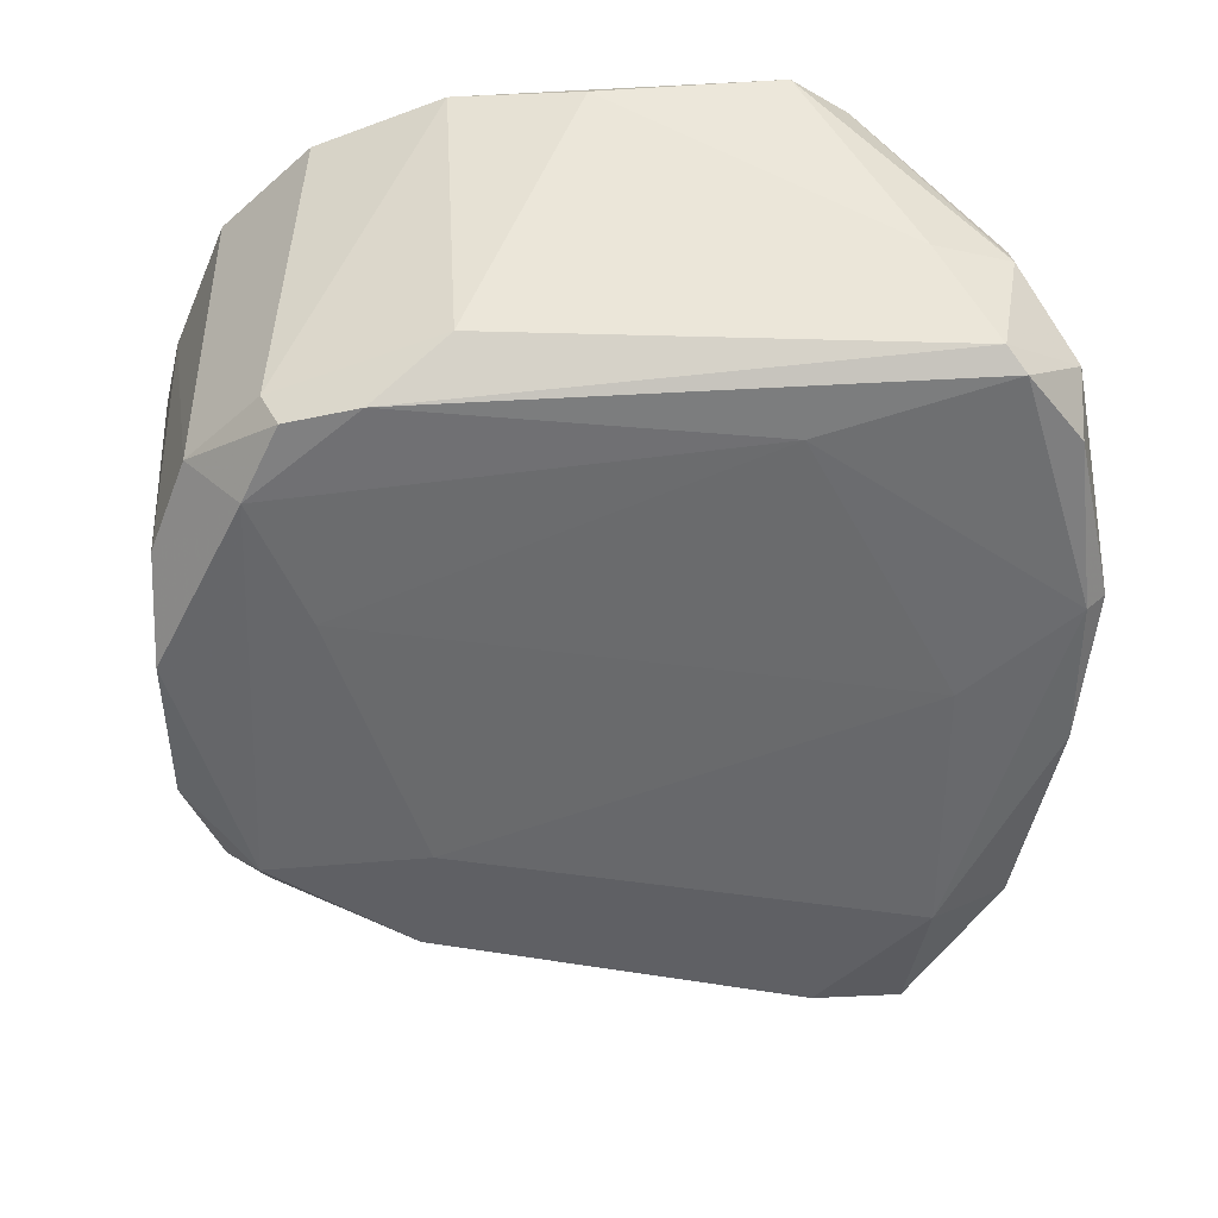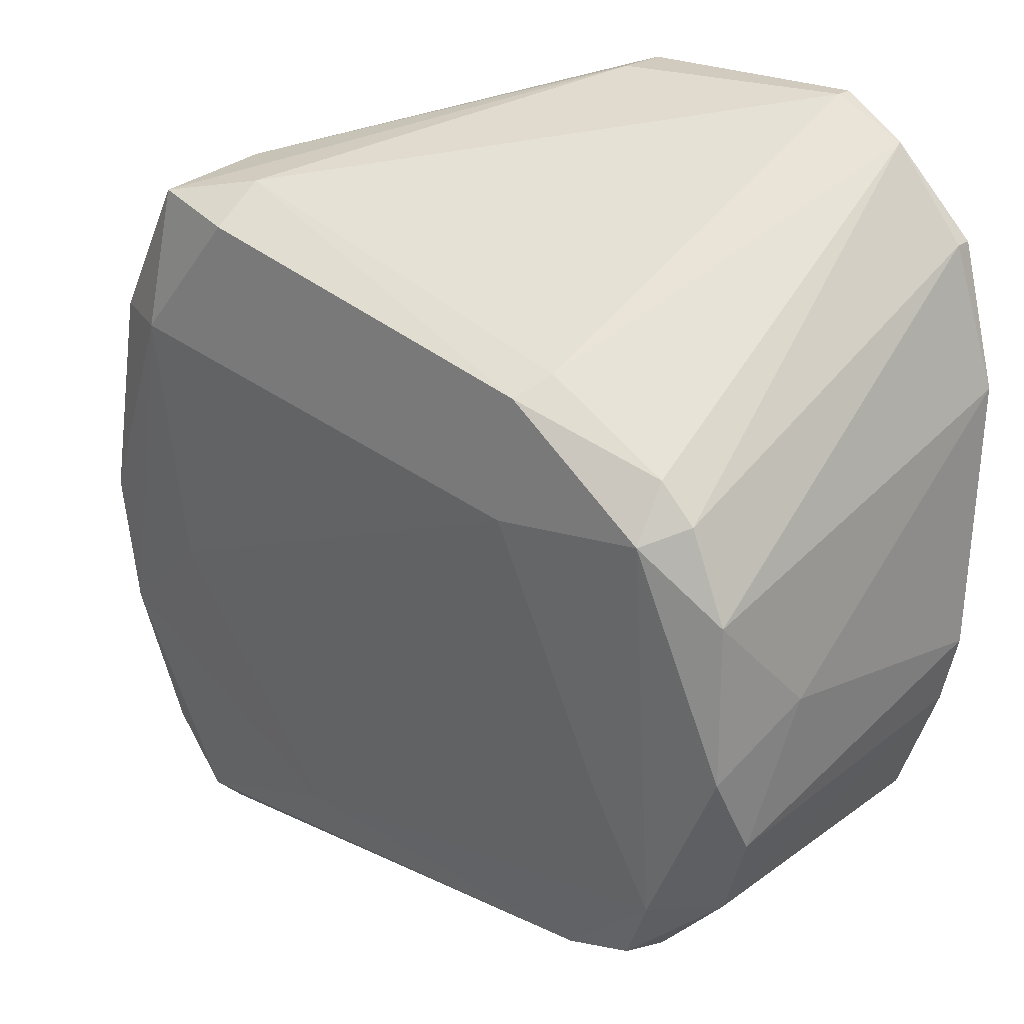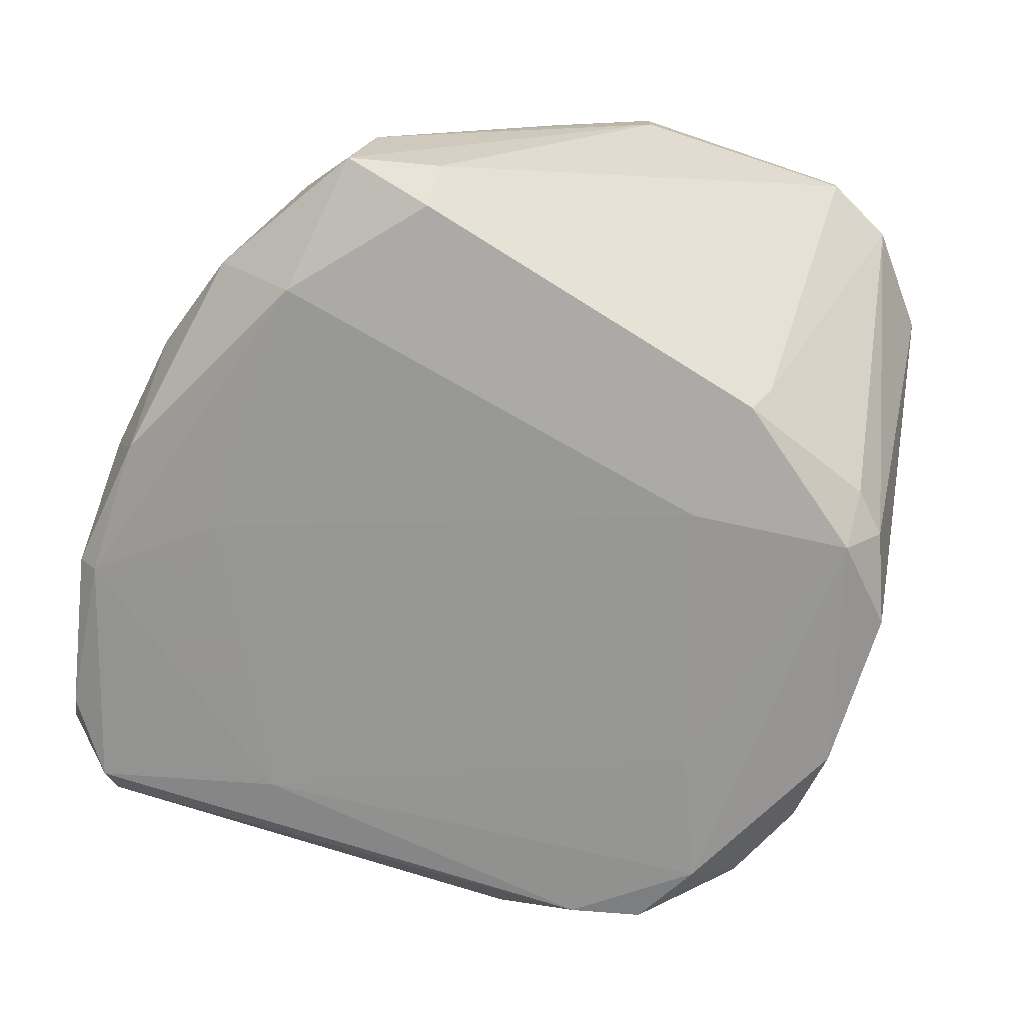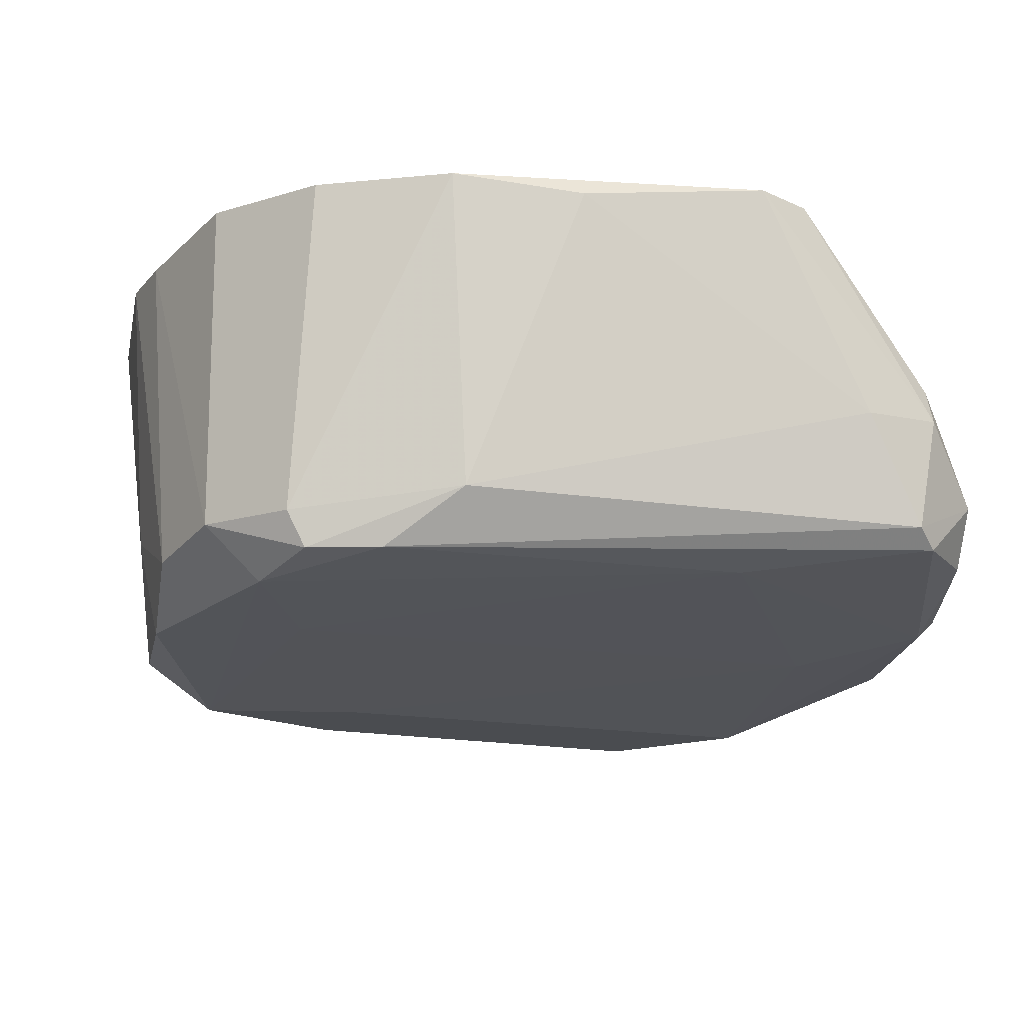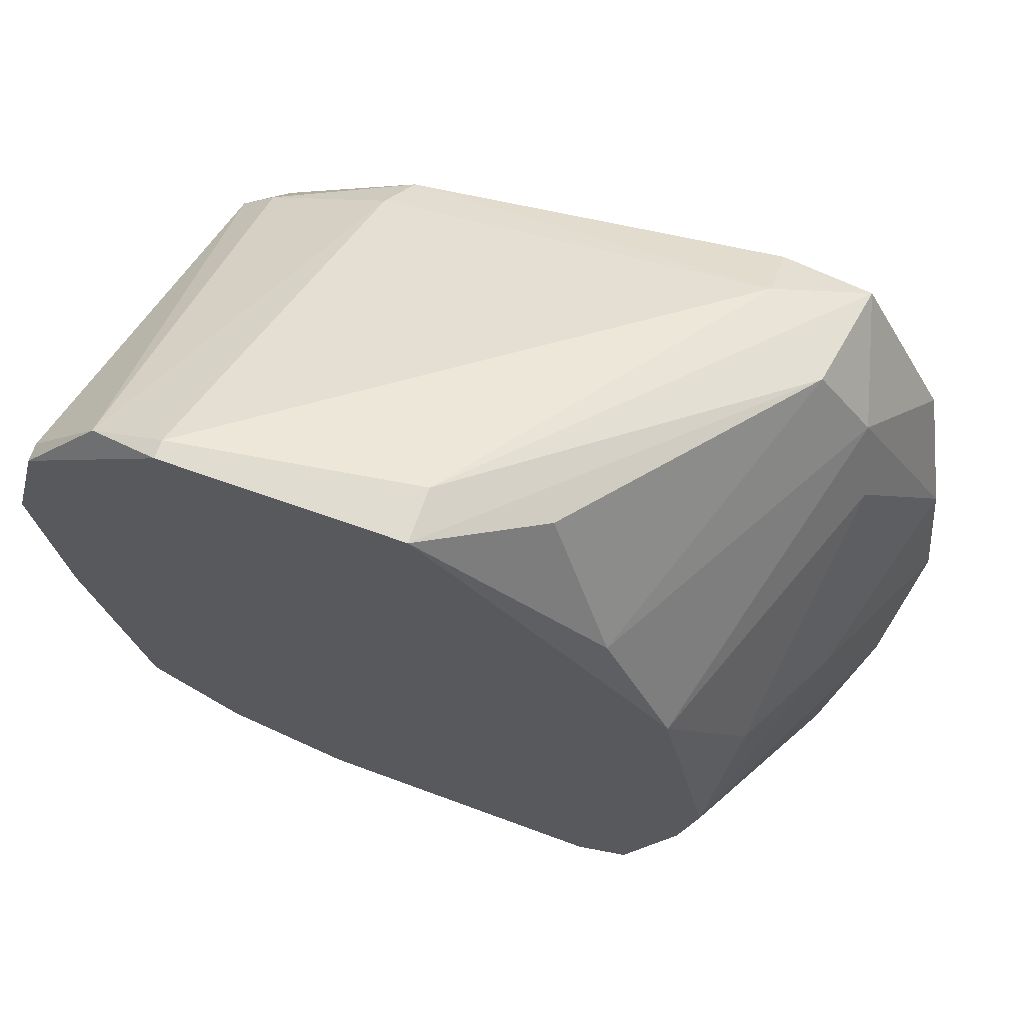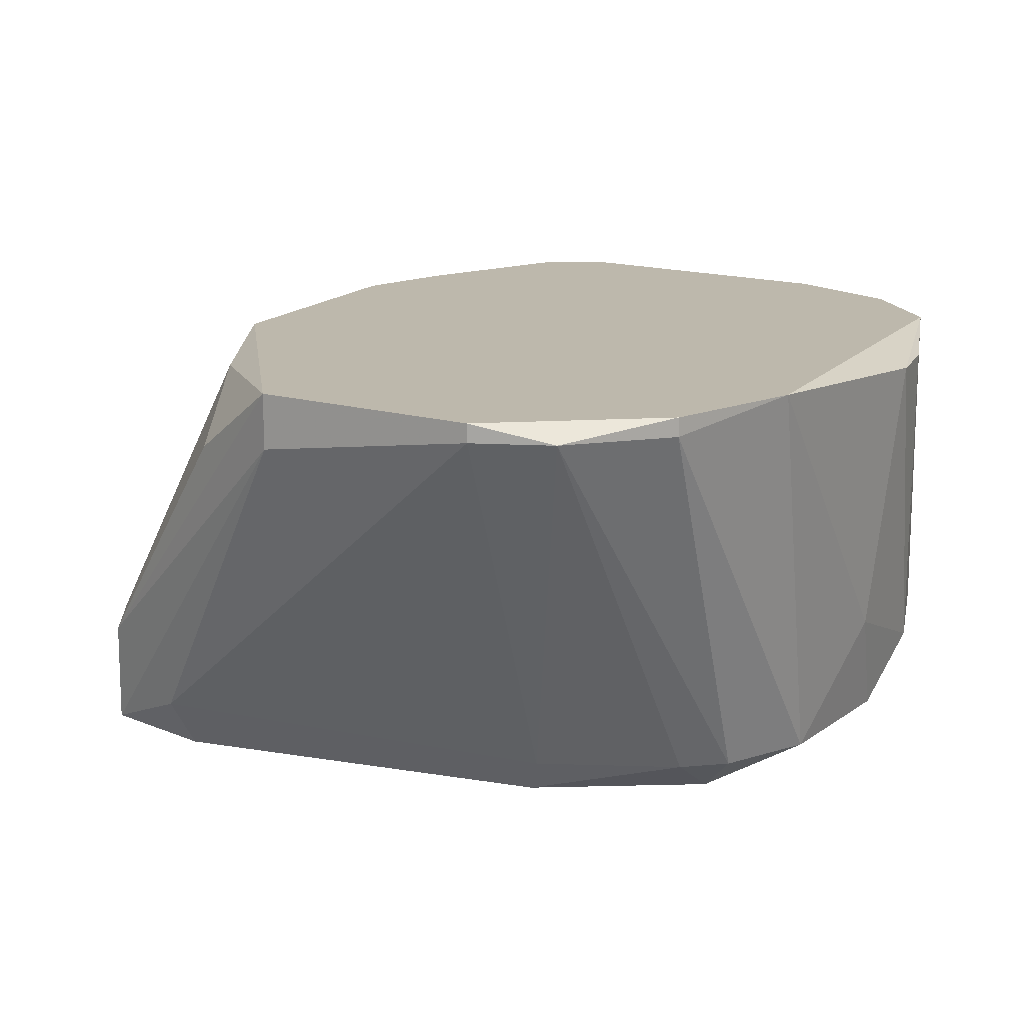
<metadata>
{"format":"obj","ext":"obj","renderer":"f3d","projection":"perspective","resolution":1024,"background":"white","views":[{"elev":-44.8,"azim":0.1,"up":"+Z"},{"elev":23.4,"azim":-140.3,"up":"+Y"},{"elev":-75.8,"azim":161.4,"up":"+Z"},{"elev":-15.1,"azim":-11.2,"up":"+Z"},{"elev":69.4,"azim":19.5,"up":"+Y"},{"elev":14.7,"azim":-146.3,"up":"+Z"}]}
</metadata>
<code>
v 0.0184 -0.01905 -0.02439
v 0.0184 0.0128 -0.02357
v -0.002012 -0.01905 -0.02357
v -0.007731 -0.007614 -0.02766
v -0.007731 0.02015 -0.01051
v -0.007731 0.02015 -0.009688
v 0.002893 -0.02069 -0.01051
v 0.002893 0.02015 -0.01214
v 0.002893 0.02015 -0.009688
v 0.02331 -0.001898 -0.02439
v 0.02331 -0.007614 -0.02603
v 0.01759 0.008715 -0.02929
v 0.01759 0.001364 -0.01214
v 0.01759 -0.003533 -0.02766
v -0.01263 -0.01333 -0.02439
v -0.01263 -0.01333 -0.009688
v -0.01263 0.006265 -0.02766
v 0.02086 0.008715 -0.02766
v 0.02086 -0.01579 -0.01949
v -0.003647 0.00463 -0.02929
v 0.02167 -0.0166 -0.02276
v 0.02167 -0.01497 -0.02521
v -0.009366 -0.0166 -0.02439
v 0.01596 -0.01088 -0.009688
v 0.01596 -0.01987 -0.01949
v 0.01596 0.01607 -0.02357
v -0.01508 -0.007614 -0.01051
v -0.01508 -0.002714 -0.02276
v -0.008549 -0.0166 -0.02603
v -0.008549 -0.01742 -0.009688
v -0.01427 0.01443 -0.01051
v -0.01427 0.01443 -0.009688
v -0.01427 -0.009249 -0.02521
v -0.01427 0.002179 -0.02766
v -0.01427 -0.005164 -0.02766
v 0.01922 0.009531 -0.02194
v 0.01922 -0.01905 -0.01949
v 0.01922 -0.01824 -0.02521
v 0.01922 -0.01824 -0.01786
v 0.01269 0.01443 -0.02929
v 0.01269 0.01607 -0.02684
v -0.005282 0.01117 -0.02766
v -0.005282 -0.01742 -0.02603
v -0.011 0.01852 -0.01051
v -0.011 0.005449 -0.02929
v -0.011 0.0079 -0.02766
v 0.02004 0.000548 -0.01704
v 0.01432 0.00708 -0.009688
v 0.01351 -0.01905 -0.009688
v 0.007787 0.01852 -0.01296
v -0.004465 0.01035 -0.02929
v -0.01018 -0.01333 -0.02684
v -0.0159 -0.004349 -0.01051
v -0.0159 0.0079 -0.009688
v -0.002829 -0.01987 -0.009688
v 0.02249 -0.009249 -0.02194
v 0.02249 -0.007614 -0.02684
v 0.02249 0.003814 -0.02521
v 0.02249 -0.001083 -0.02766
v 0.01677 0.01525 -0.02848
v 0.01677 -0.005983 -0.009688
v 0.01105 0.0128 -0.01051
v 0.01105 -0.02069 -0.009688
v 0.01105 -0.01579 -0.02603
f 11 22 57
f 6 63 9
f 63 6 30
f 30 6 32
f 9 63 48
f 48 63 24
f 45 51 12
f 45 35 34
f 63 30 55
f 51 45 46
f 30 32 54
f 6 9 5
f 10 59 58
f 53 27 16
f 27 15 16
f 54 53 16
f 30 54 16
f 13 48 61
f 24 19 61
f 48 24 61
f 19 24 39
f 32 6 44
f 6 5 44
f 63 55 7
f 55 3 7
f 27 53 33
f 15 27 33
f 34 35 28
f 53 54 28
f 54 34 28
f 33 53 28
f 35 33 28
f 60 2 18
f 12 60 18
f 59 12 18
f 58 59 18
f 2 58 18
f 60 41 8
f 5 9 8
f 41 5 8
f 24 63 49
f 39 24 49
f 2 60 26
f 9 50 26
f 60 8 26
f 8 9 26
f 60 12 40
f 12 51 40
f 41 60 40
f 51 41 40
f 9 48 62
f 48 2 62
f 50 9 62
f 2 26 62
f 26 50 62
f 45 34 17
f 46 45 17
f 44 46 17
f 61 19 56
f 3 1 25
f 63 7 25
f 7 3 25
f 1 3 43
f 3 29 43
f 38 1 43
f 64 38 43
f 45 12 20
f 4 45 20
f 4 20 14
f 64 4 14
f 20 12 14
f 29 3 23
f 15 29 23
f 55 30 23
f 3 55 23
f 16 15 23
f 30 16 23
f 59 10 11
f 10 56 11
f 11 56 21
f 19 39 21
f 1 38 21
f 38 22 21
f 56 19 21
f 22 11 21
f 51 46 42
f 41 51 42
f 5 41 42
f 46 44 42
f 44 5 42
f 48 13 36
f 2 48 36
f 58 2 36
f 35 45 52
f 29 15 52
f 45 4 52
f 4 64 52
f 33 35 52
f 15 33 52
f 43 29 52
f 64 43 52
f 54 32 31
f 34 54 31
f 32 44 31
f 17 34 31
f 44 17 31
f 10 58 47
f 13 61 47
f 56 10 47
f 61 56 47
f 36 13 47
f 58 36 47
f 49 63 37
f 39 49 37
f 25 1 37
f 63 25 37
f 1 21 37
f 21 39 37
f 12 59 57
f 38 64 57
f 22 38 57
f 14 12 57
f 64 14 57
f 59 11 57

</code>
